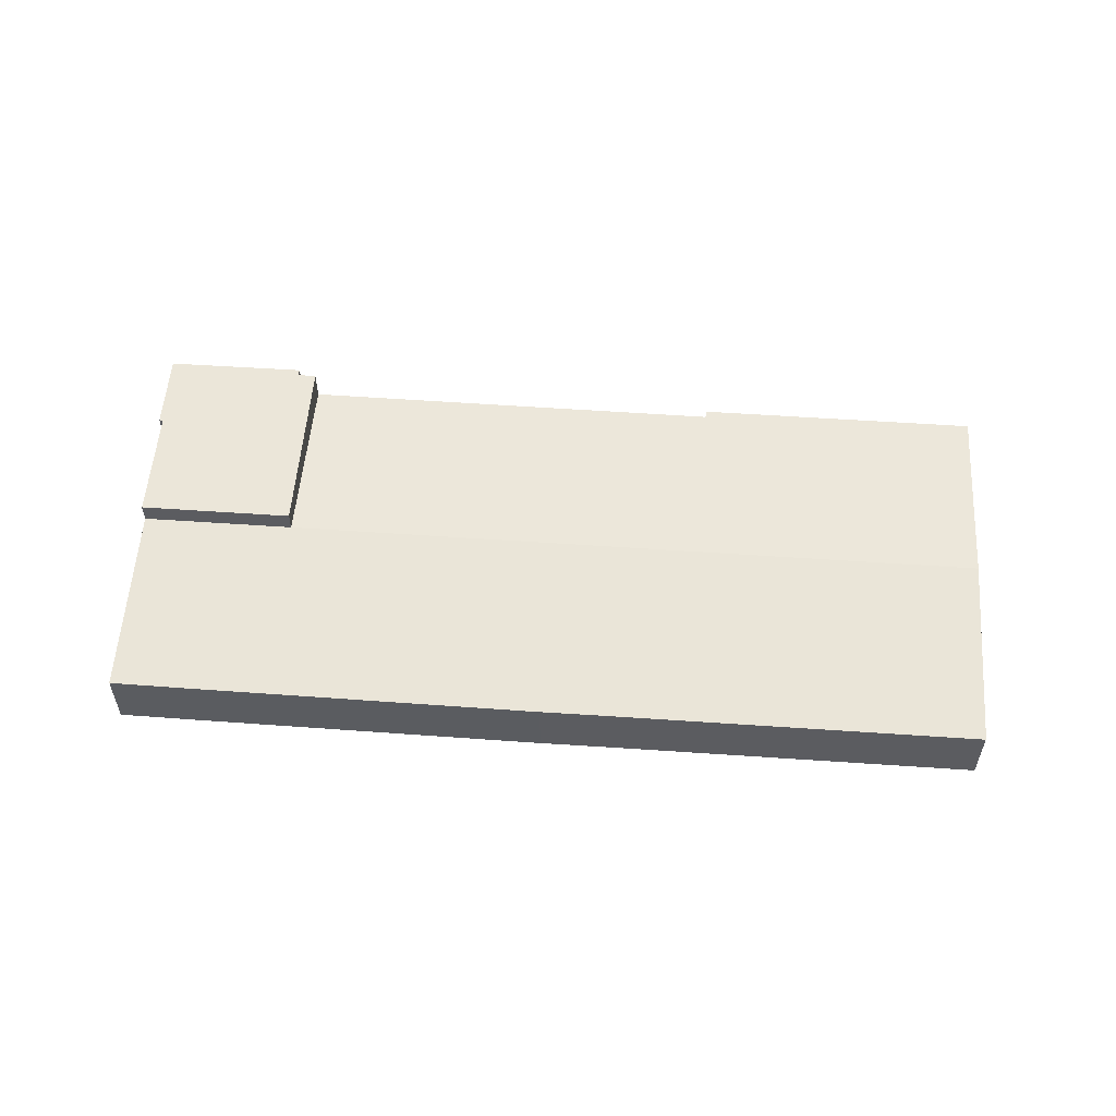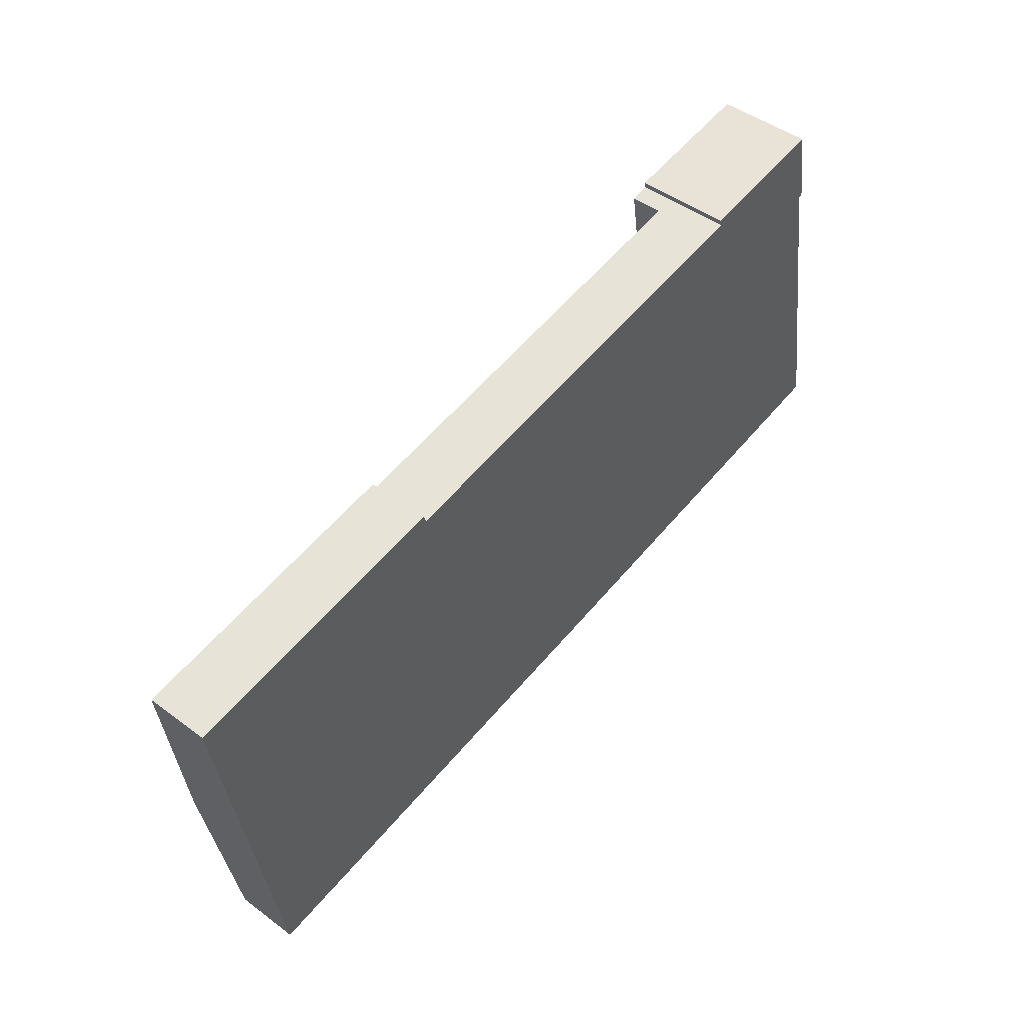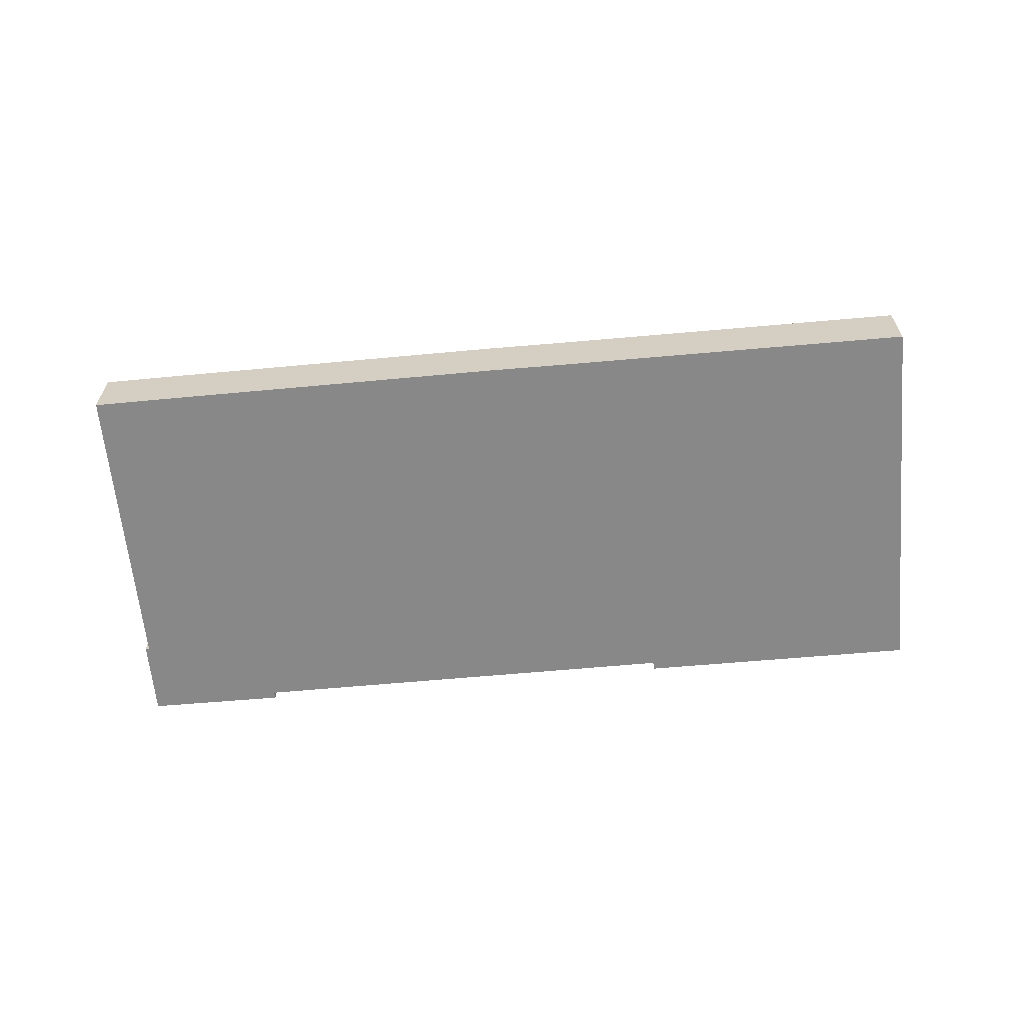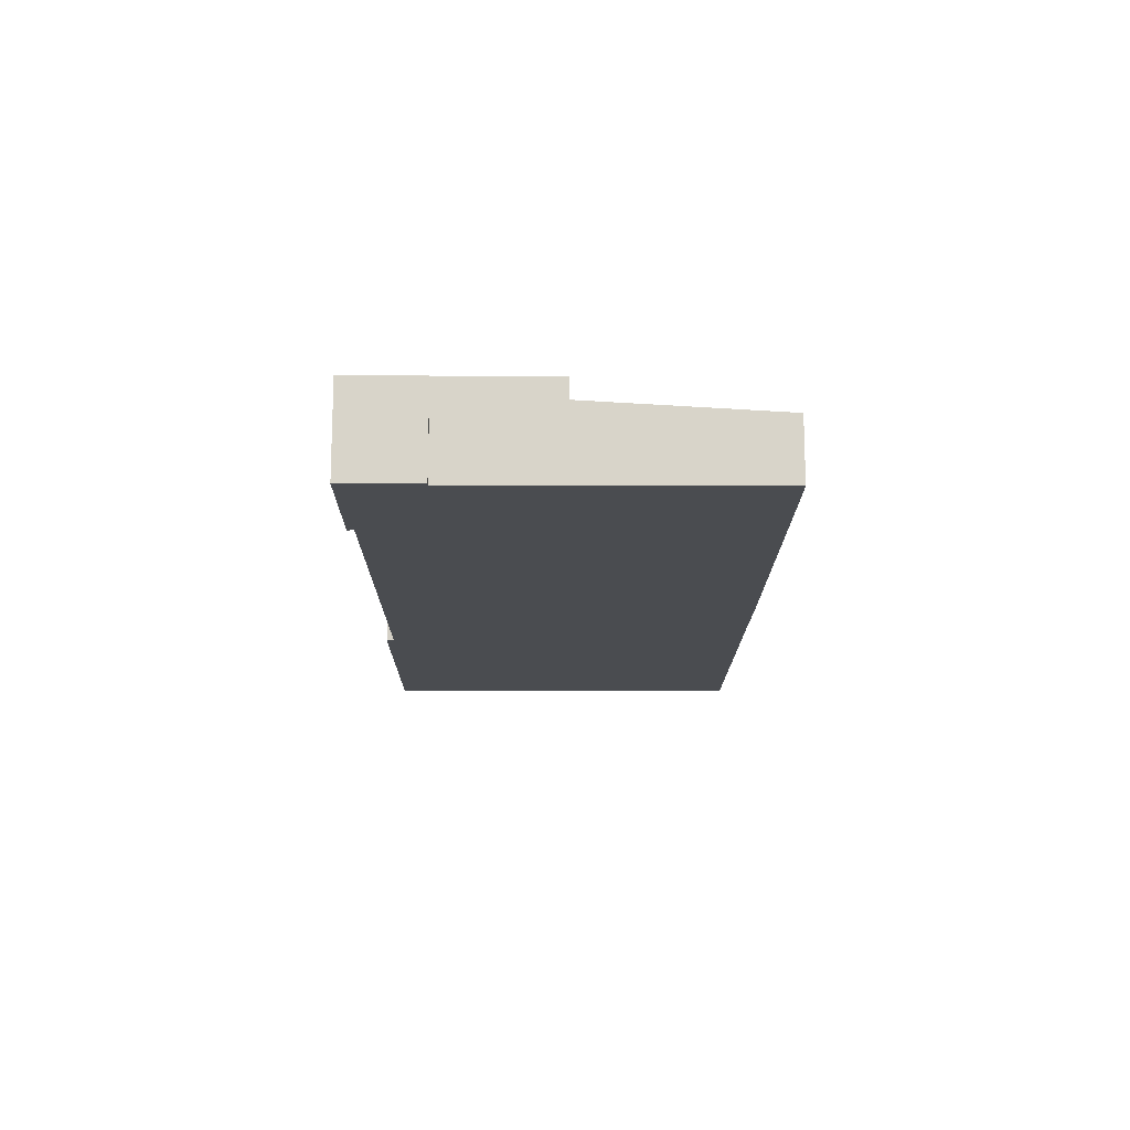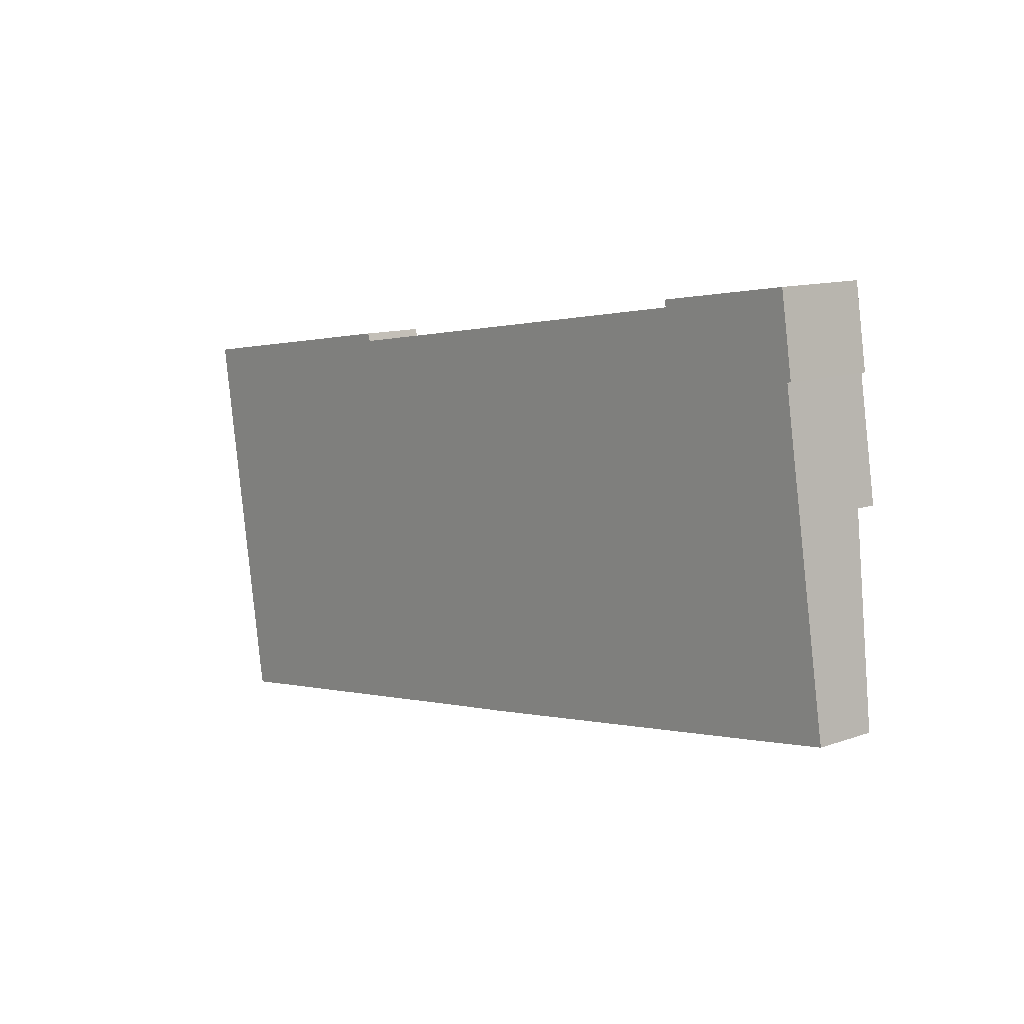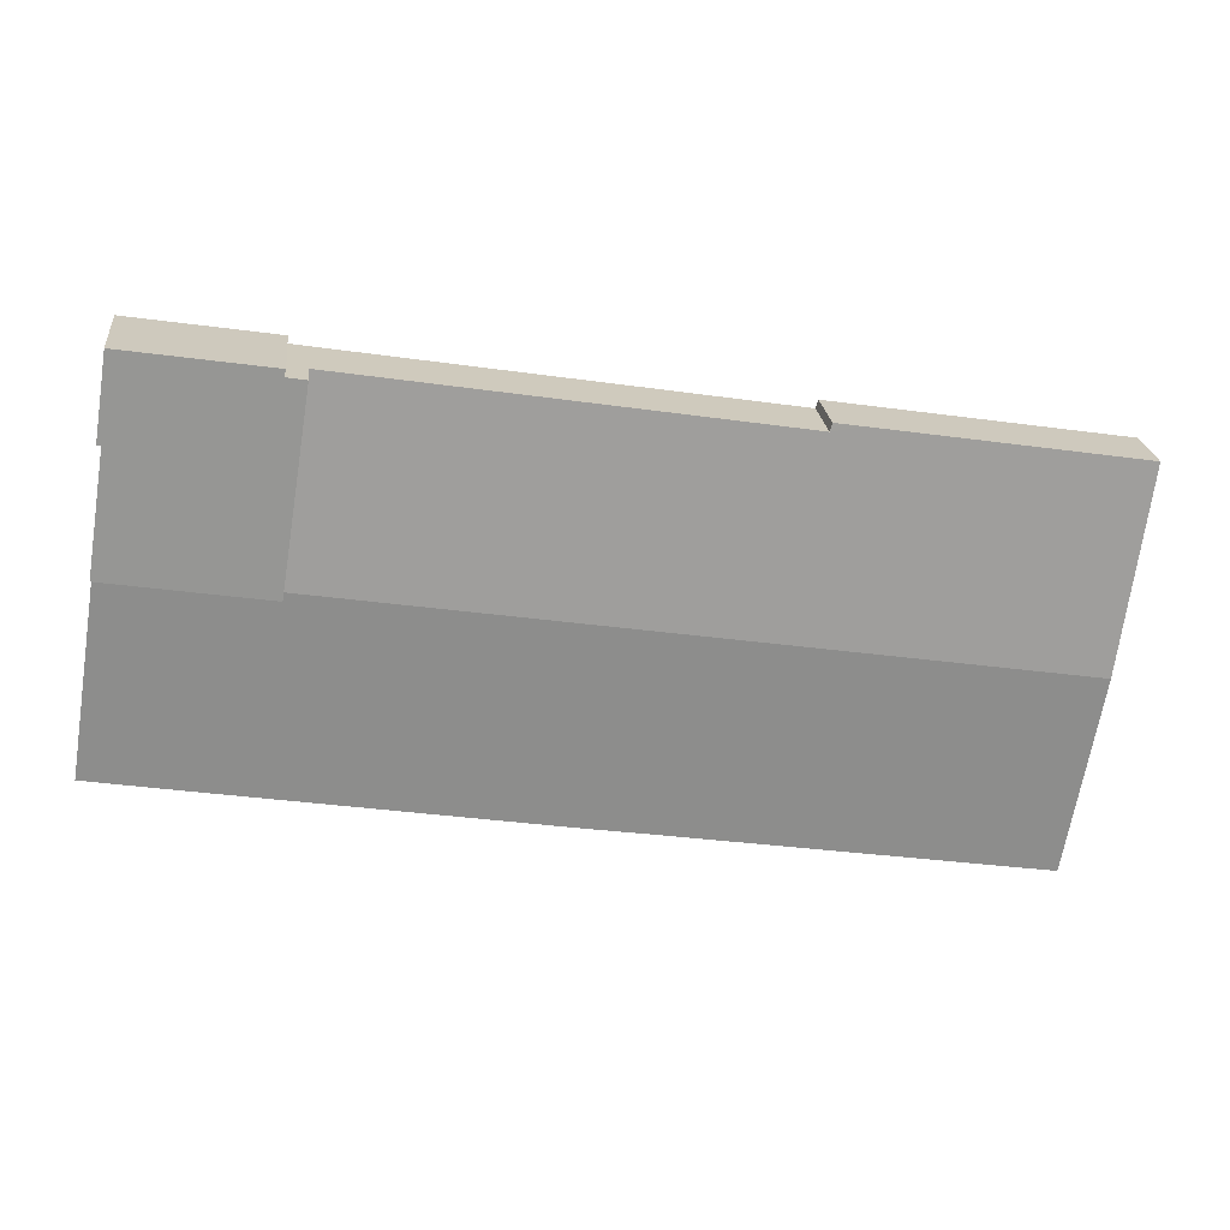
<metadata>
{"format":"obj","ext":"obj","renderer":"f3d","projection":"perspective","resolution":1024,"background":"white","views":[{"elev":55.5,"azim":175.2,"up":"+Y"},{"elev":46.6,"azim":-49.7,"up":"+Z"},{"elev":-62.8,"azim":176.2,"up":"+Y"},{"elev":-14.8,"azim":80.6,"up":"+Y"},{"elev":11.8,"azim":49.7,"up":"+Z"},{"elev":22.7,"azim":173.9,"up":"+Z"}]}
</metadata>
<code>
v  4.175 4.358 -26.53
v  4.593 4.348 -26.65
v  4.226 4.348 -26.71
v  2.104 5.13 -13.38
v  29.09 4.348 -22.8
v  50.83 5.13 -5.683
v  34.11 4.347 -22.04
v  58.72 4.355 -18.05
v  61.35 5.135 -4.02
v  63.48 4.357 -17.26
v  17.52 4.337 2.745
v  0.035 4.35 -0.246
v  0 4.336 2.655e-16
v  19.59 4.37 2.511
v  19.44 4.337 3.045
v  48.76 4.366 7.188
v  61.35 2.462e-16 -4.02
v  50.83 3.48e-16 -5.683
v  0 0 0
v  17.52 -1.681e-16 2.745
v  19.44 -1.865e-16 3.045
v  19.59 -1.538e-16 2.511
v  48.76 -4.401e-16 7.188
v  63.48 1.057e-15 -17.26
v  58.72 1.105e-15 -18.05
v  34.11 1.349e-15 -22.04
v  29.09 1.396e-15 -22.8
v  4.593 1.632e-15 -26.65
v  4.226 1.635e-15 -26.71
v  4.175 1.625e-15 -26.53
v  2.104 8.194e-16 -13.38
v  0.035 1.506e-17 -0.246
v  60.35 6.53 3.909
v  60.08 6.53 3.868
v  59.49 6.53 9.321
v  50.06 6.53 7.396
v  49.94 6.53 7.857
v  50.83 6.53 -5.683
v  61.35 6.53 -4.02
v  48.76 6.53 7.188
v  60.35 -2.394e-16 3.909
v  60.08 -2.368e-16 3.868
v  59.49 -5.707e-16 9.321
v  50.06 -4.529e-16 7.396
v  49.94 -4.811e-16 7.857
g defaultobject
f 1 2 3
f 2 1 4
f 2 4 5
f 5 4 6
f 5 6 7
f 7 6 8
f 8 6 9
f 8 9 10
f 11 12 13
f 12 11 4
f 4 11 6
f 6 11 14
f 14 11 15
f 6 14 16
f 6 17 9
f 17 6 18
f 19 11 13
f 11 19 20
f 11 20 15
f 15 20 21
f 22 16 14
f 16 22 23
f 17 10 9
f 10 17 24
f 15 22 14
f 22 15 21
f 16 18 6
f 18 16 23
f 24 8 10
f 8 24 25
f 8 25 7
f 7 25 26
f 7 26 5
f 5 26 27
f 5 27 2
f 2 27 28
f 2 28 3
f 3 28 29
f 3 30 1
f 30 3 29
f 30 4 1
f 4 30 31
f 4 31 12
f 12 31 32
f 12 32 13
f 13 32 19
f 32 20 19
f 20 32 31
f 20 31 30
f 20 30 21
f 21 30 22
f 22 30 23
f 23 30 29
f 23 29 28
f 23 28 27
f 23 27 18
f 18 27 26
f 18 26 25
f 18 25 17
f 17 25 24
f 33 34 35
f 35 36 37
f 36 35 38
f 38 35 34
f 38 34 39
f 38 40 36
f 41 34 33
f 34 41 42
f 17 38 39
f 38 17 18
f 42 39 34
f 39 42 17
f 43 33 35
f 33 43 41
f 18 40 38
f 40 18 23
f 44 37 36
f 37 44 45
f 23 36 40
f 36 23 44
f 45 35 37
f 35 45 43
f 43 42 41
f 42 18 17
f 18 42 43
f 18 43 44
f 44 43 45
f 23 18 44

</code>
